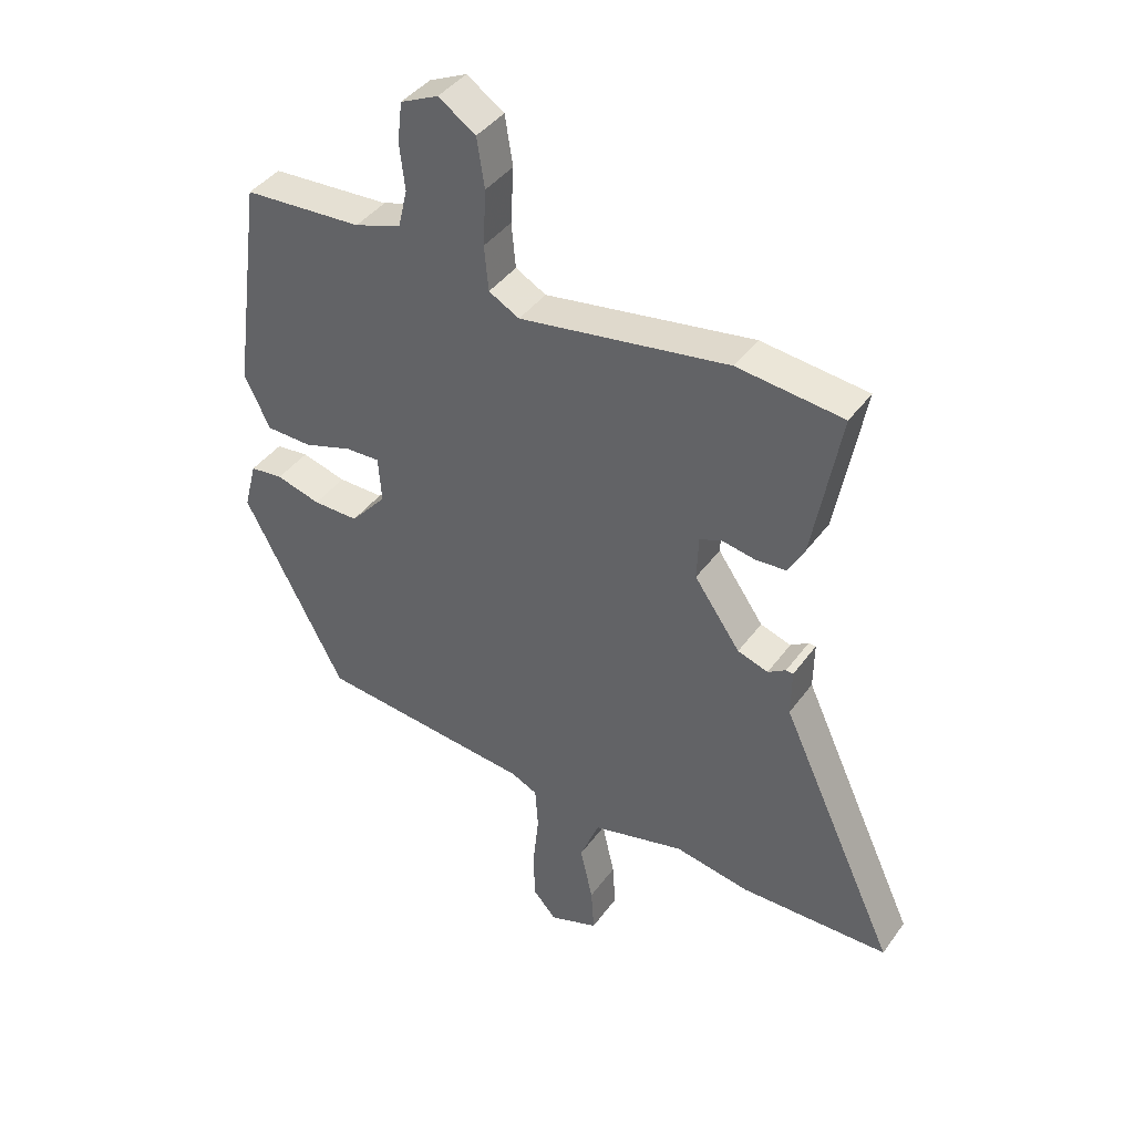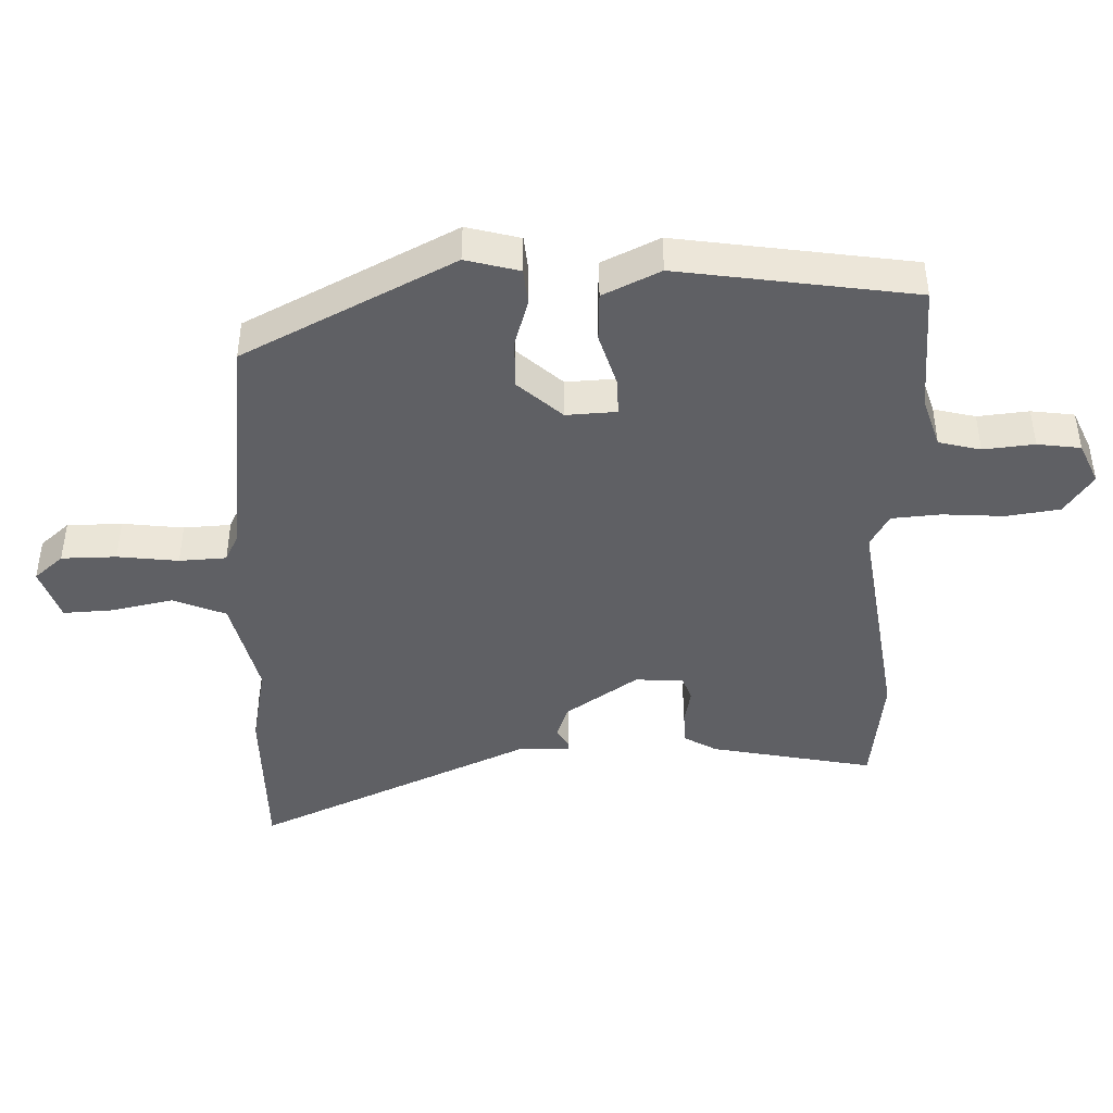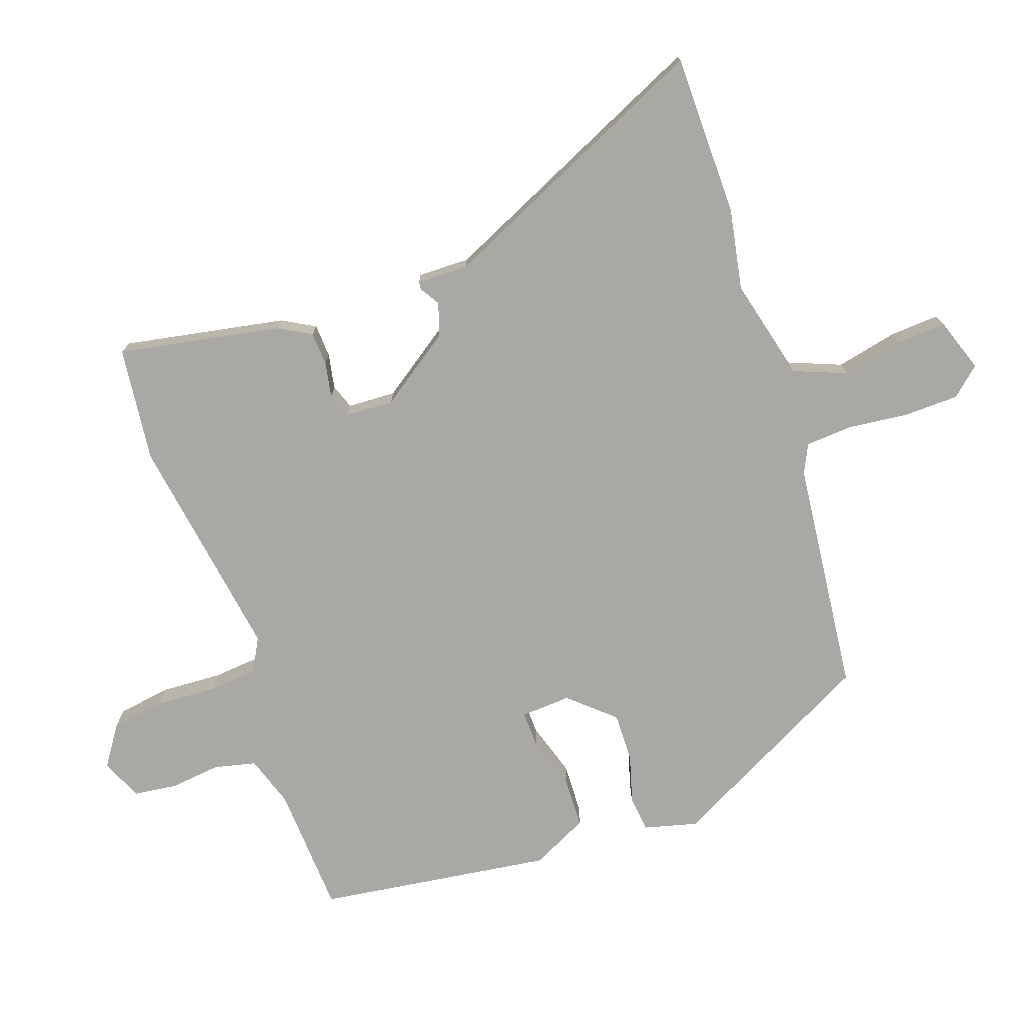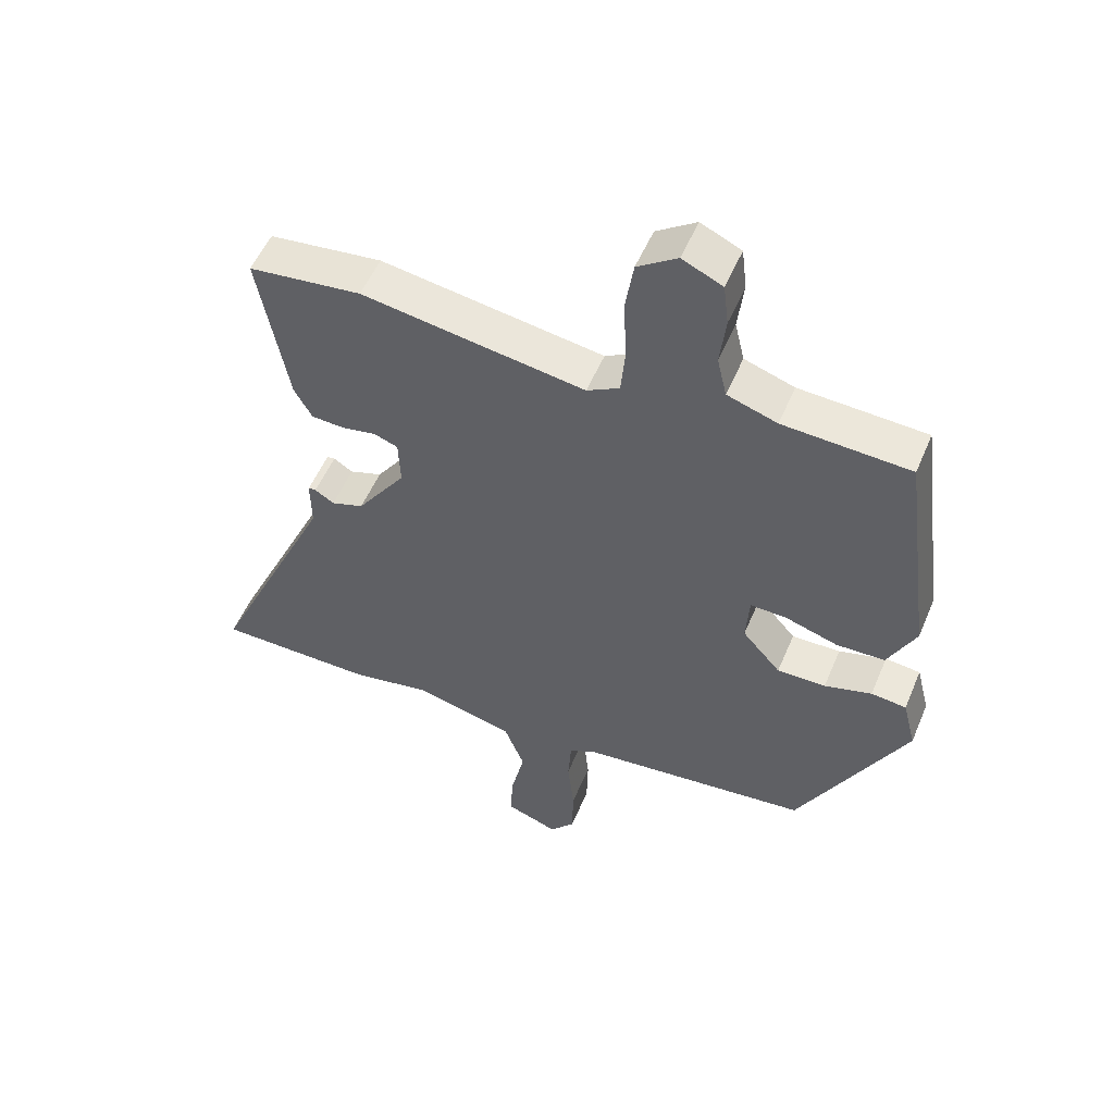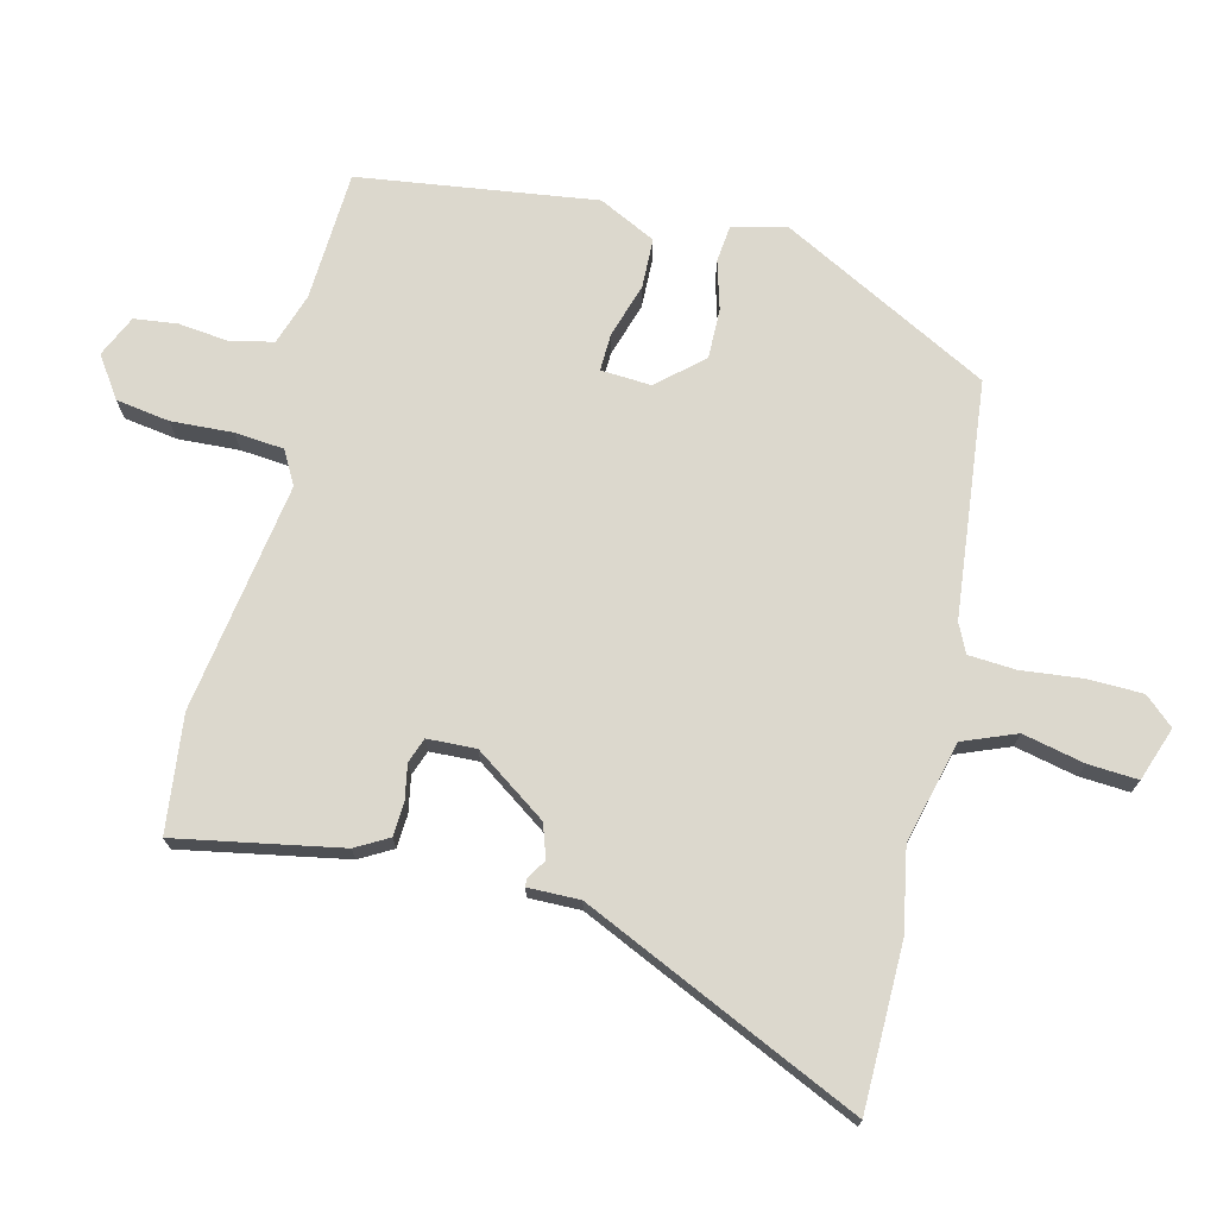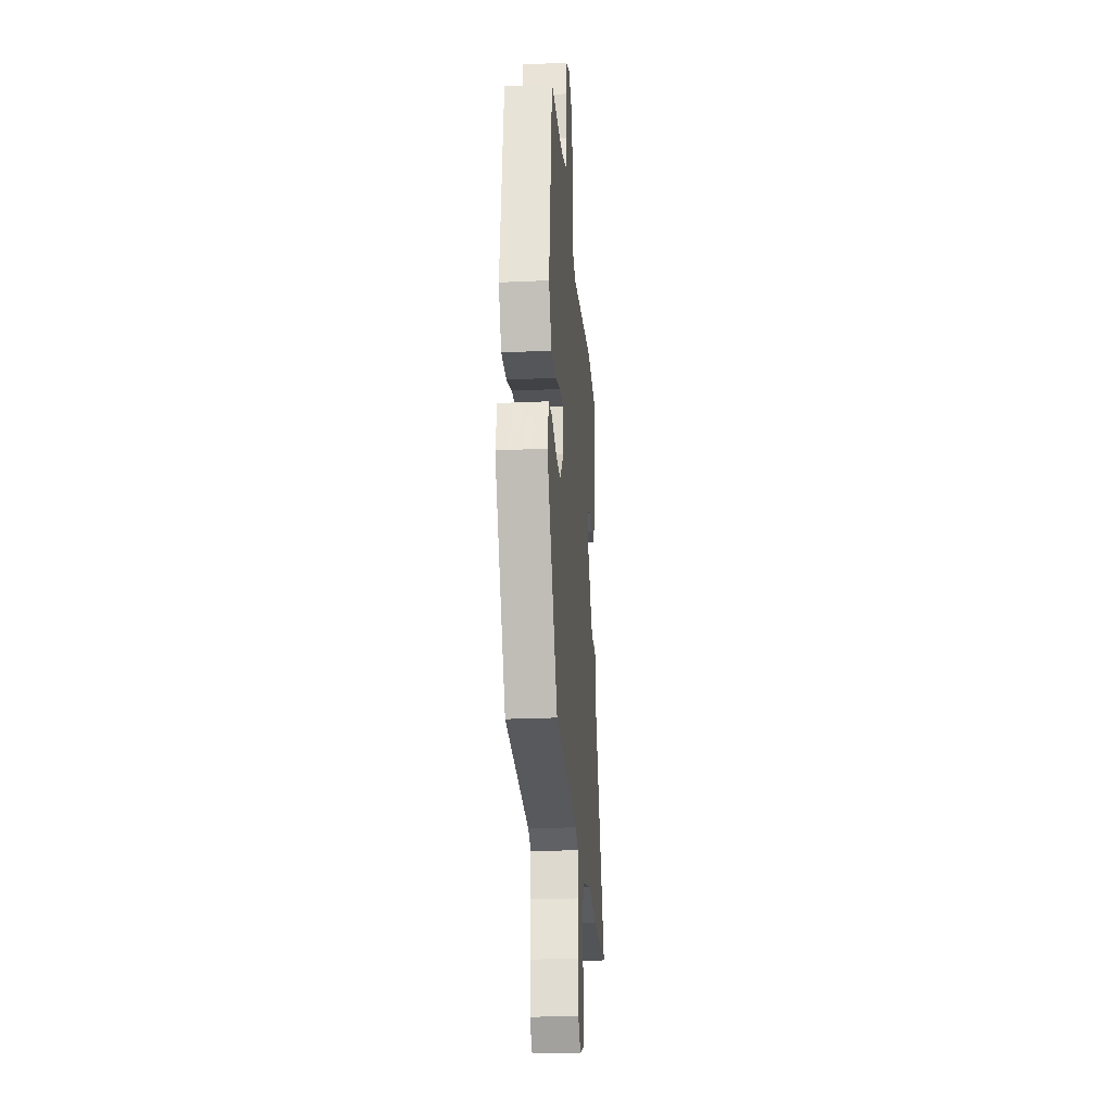
<metadata>
{"format":"obj","ext":"obj","renderer":"f3d","projection":"perspective","resolution":1024,"background":"white","views":[{"elev":41.0,"azim":32.6,"up":"+Z"},{"elev":-43.9,"azim":-89.1,"up":"+Y"},{"elev":-75.0,"azim":109.1,"up":"+Y"},{"elev":53.4,"azim":-157.4,"up":"+Z"},{"elev":72.4,"azim":103.7,"up":"+Y"},{"elev":-24.2,"azim":-85.6,"up":"+Z"}]}
</metadata>
<code>
v -0.368 0.07 -0.445
v -0.536 0.07 -0.126
v -0.515 0.07 -0.044
v -0.46 0.07 -0.038
v -0.386 0.07 -0.059
v -0.31 0.07 -0.06
v -0.25 0.07 0.008
v -0.255 0.07 0.085
v -0.312 0.07 0.083
v -0.394 0.07 0.057
v -0.47 0.07 0.059
v -0.513 0.07 0.146
v -0.464 0.07 0.507
v -0.266 0.07 0.518
v -0.188 0.07 0.544
v -0.173 0.07 0.608
v -0.182 0.07 0.686
v -0.174 0.07 0.752
v -0.111 0.07 0.781
v -0.049 0.07 0.739
v -0.036 0.07 0.657
v -0.041 0.07 0.563
v -0.034 0.07 0.488
v 0.017 0.07 0.46
v 0.366 0.07 0.515
v 0.543 0.07 0.495
v 0.497 0.07 0.245
v 0.469 0.07 0.195
v 0.418 0.07 0.192
v 0.364 0.07 0.202
v 0.326 0.07 0.188
v 0.323 0.07 0.114
v 0.4 0.07 0.004
v 0.451 0.07 -0.013
v 0.481 0.07 0.006
v 0.493 0.07 0.005
v 0.492 0.07 -0.074
v 0.688 0.07 -0.498
v 0.439 0.07 -0.501
v 0.314 0.07 -0.478
v 0.159 0.07 -0.517
v 0.127 0.07 -0.598
v 0.148 0.07 -0.692
v 0.153 0.07 -0.768
v 0.071 0.07 -0.797
v 0.032 0.07 -0.753
v 0.03 0.07 -0.669
v 0.04 0.07 -0.576
v 0.035 0.07 -0.504
v -0.009 0.07 -0.483
v -0.368 0 -0.445
v -0.536 0 -0.126
v -0.515 0 -0.044
v -0.46 0 -0.038
v -0.386 0 -0.059
v -0.31 0 -0.06
v -0.25 0 0.008
v -0.255 0 0.085
v -0.312 0 0.083
v -0.394 0 0.057
v -0.47 0 0.059
v -0.513 0 0.146
v -0.464 0 0.507
v -0.266 0 0.518
v -0.188 0 0.544
v -0.173 0 0.608
v -0.182 0 0.686
v -0.174 0 0.752
v -0.111 0 0.781
v -0.049 0 0.739
v -0.036 0 0.657
v -0.041 0 0.563
v -0.034 0 0.488
v 0.017 0 0.46
v 0.366 0 0.515
v 0.543 0 0.495
v 0.497 0 0.245
v 0.469 0 0.195
v 0.418 0 0.192
v 0.364 0 0.202
v 0.326 0 0.188
v 0.323 0 0.114
v 0.4 0 0.004
v 0.451 0 -0.013
v 0.481 0 0.006
v 0.493 0 0.005
v 0.492 0 -0.074
v 0.688 0 -0.498
v 0.439 0 -0.501
v 0.314 0 -0.478
v 0.159 0 -0.517
v 0.127 0 -0.598
v 0.148 0 -0.692
v 0.153 0 -0.768
v 0.071 0 -0.797
v 0.032 0 -0.753
v 0.03 0 -0.669
v 0.04 0 -0.576
v 0.035 0 -0.504
v -0.009 0 -0.483
f 46 47 48
f 45 46 48
f 44 45 48
f 43 44 48
f 42 43 48
f 41 42 48 49
f 40 41 49 50
f 37 38 39 40
f 37 40 50
f 36 37 50
f 35 36 50
f 34 35 50
f 28 29 30
f 27 28 30
f 26 27 30
f 25 26 30
f 24 25 30
f 23 24 30 31
f 20 21 22
f 19 20 22
f 18 19 22
f 17 18 22
f 16 17 22
f 15 16 22 23
f 23 31 32
f 15 23 32
f 14 15 32
f 12 13 14
f 11 12 14
f 10 11 14
f 9 10 14
f 3 4 5
f 2 3 5
f 1 2 5
f 50 1 5
f 50 5 6
f 50 6 7
f 34 50 7
f 33 34 7
f 32 33 7 8
f 8 9 14 32
f 98 97 96
f 98 96 95
f 98 95 94
f 98 94 93
f 98 93 92
f 99 98 92 91
f 100 99 91 90
f 90 89 88 87
f 100 90 87
f 100 87 86
f 100 86 85
f 100 85 84
f 80 79 78
f 80 78 77
f 80 77 76
f 80 76 75
f 80 75 74
f 81 80 74 73
f 72 71 70
f 72 70 69
f 72 69 68
f 72 68 67
f 72 67 66
f 73 72 66 65
f 82 81 73
f 82 73 65
f 82 65 64
f 64 63 62
f 64 62 61
f 64 61 60
f 64 60 59
f 55 54 53
f 55 53 52
f 55 52 51
f 55 51 100
f 56 55 100
f 57 56 100
f 57 100 84
f 57 84 83
f 58 57 83 82
f 82 64 59 58
f 1 51 52 2
f 2 52 53 3
f 3 53 54 4
f 4 54 55 5
f 5 55 56 6
f 6 56 57 7
f 7 57 58 8
f 8 58 59 9
f 9 59 60 10
f 10 60 61 11
f 11 61 62 12
f 12 62 63 13
f 13 63 64 14
f 14 64 65 15
f 15 65 66 16
f 16 66 67 17
f 17 67 68 18
f 18 68 69 19
f 19 69 70 20
f 20 70 71 21
f 21 71 72 22
f 22 72 73 23
f 23 73 74 24
f 24 74 75 25
f 25 75 76 26
f 26 76 77 27
f 27 77 78 28
f 28 78 79 29
f 29 79 80 30
f 30 80 81 31
f 31 81 82 32
f 32 82 83 33
f 33 83 84 34
f 34 84 85 35
f 35 85 86 36
f 36 86 87 37
f 37 87 88 38
f 38 88 89 39
f 39 89 90 40
f 40 90 91 41
f 41 91 92 42
f 42 92 93 43
f 43 93 94 44
f 44 94 95 45
f 45 95 96 46
f 46 96 97 47
f 47 97 98 48
f 48 98 99 49
f 49 99 100 50
f 50 100 51 1

</code>
